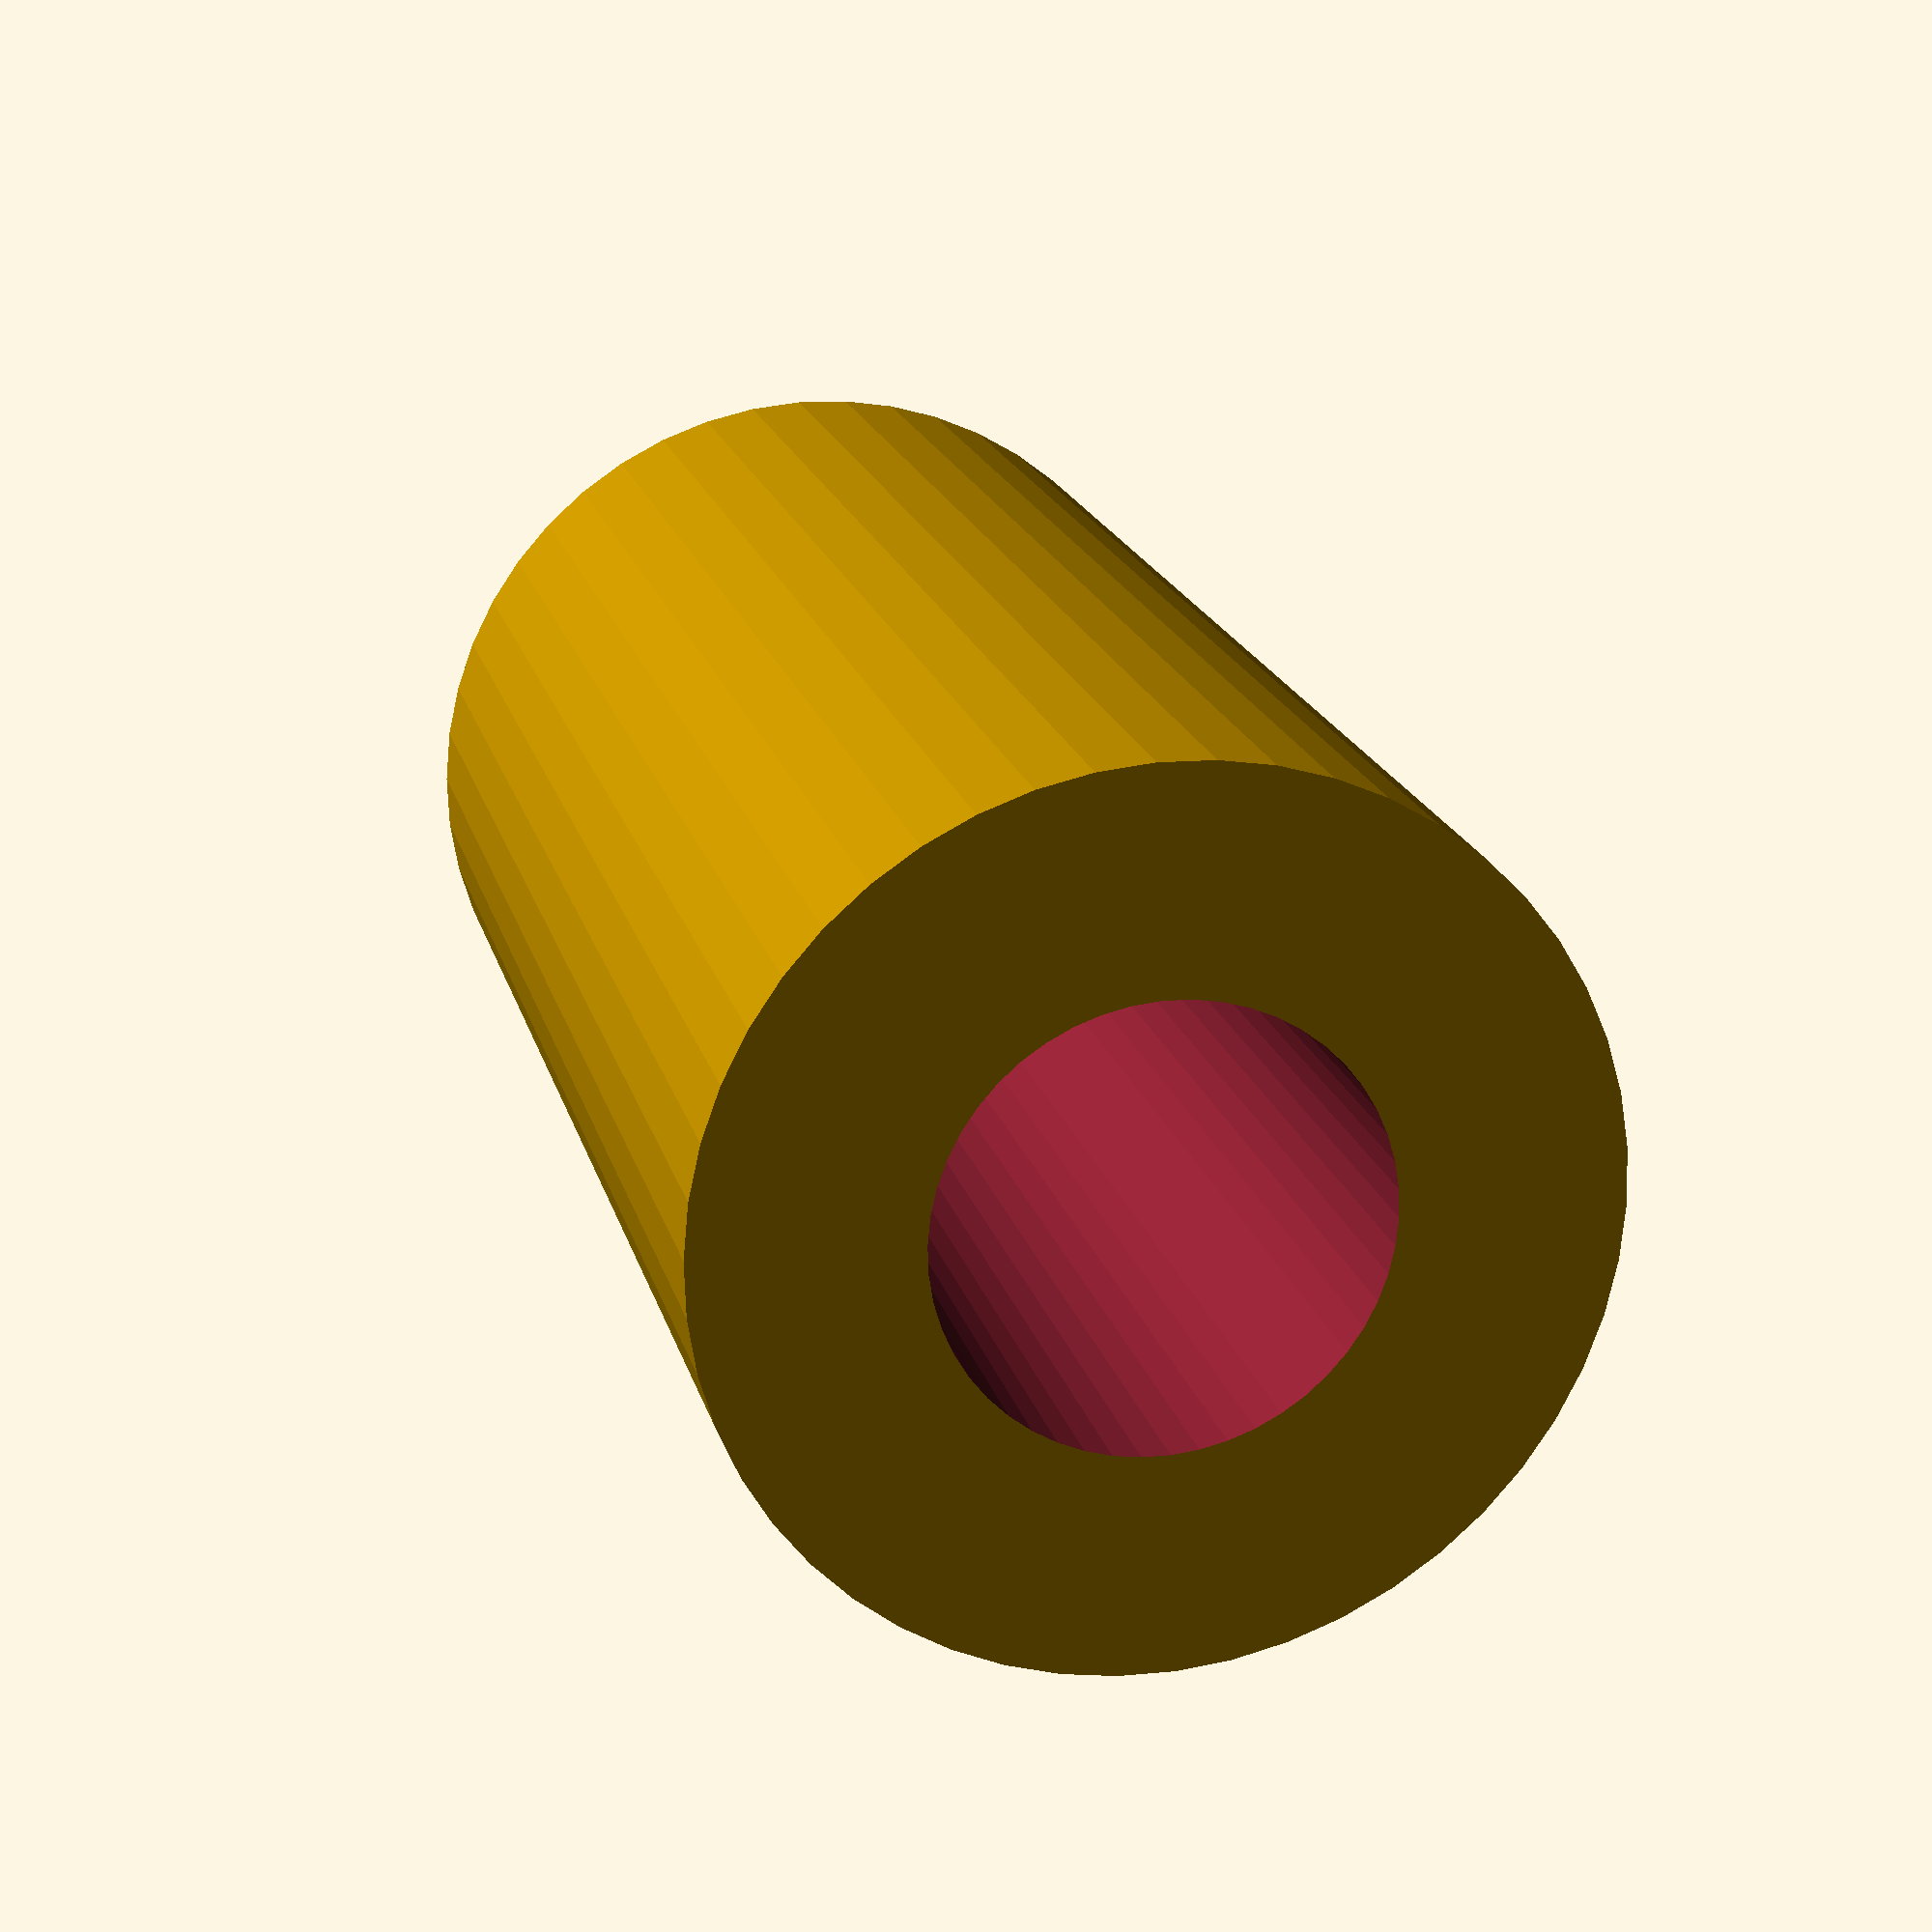
<openscad>
$fn = 50;


difference() {
	union() {
		translate(v = [0, 0, -10.5000000000]) {
			cylinder(h = 21, r = 6.0000000000);
		}
	}
	union() {
		translate(v = [0, 0, -100.0000000000]) {
			cylinder(h = 200, r = 3.0000000000);
		}
	}
}
</openscad>
<views>
elev=161.4 azim=73.7 roll=193.5 proj=p view=wireframe
</views>
